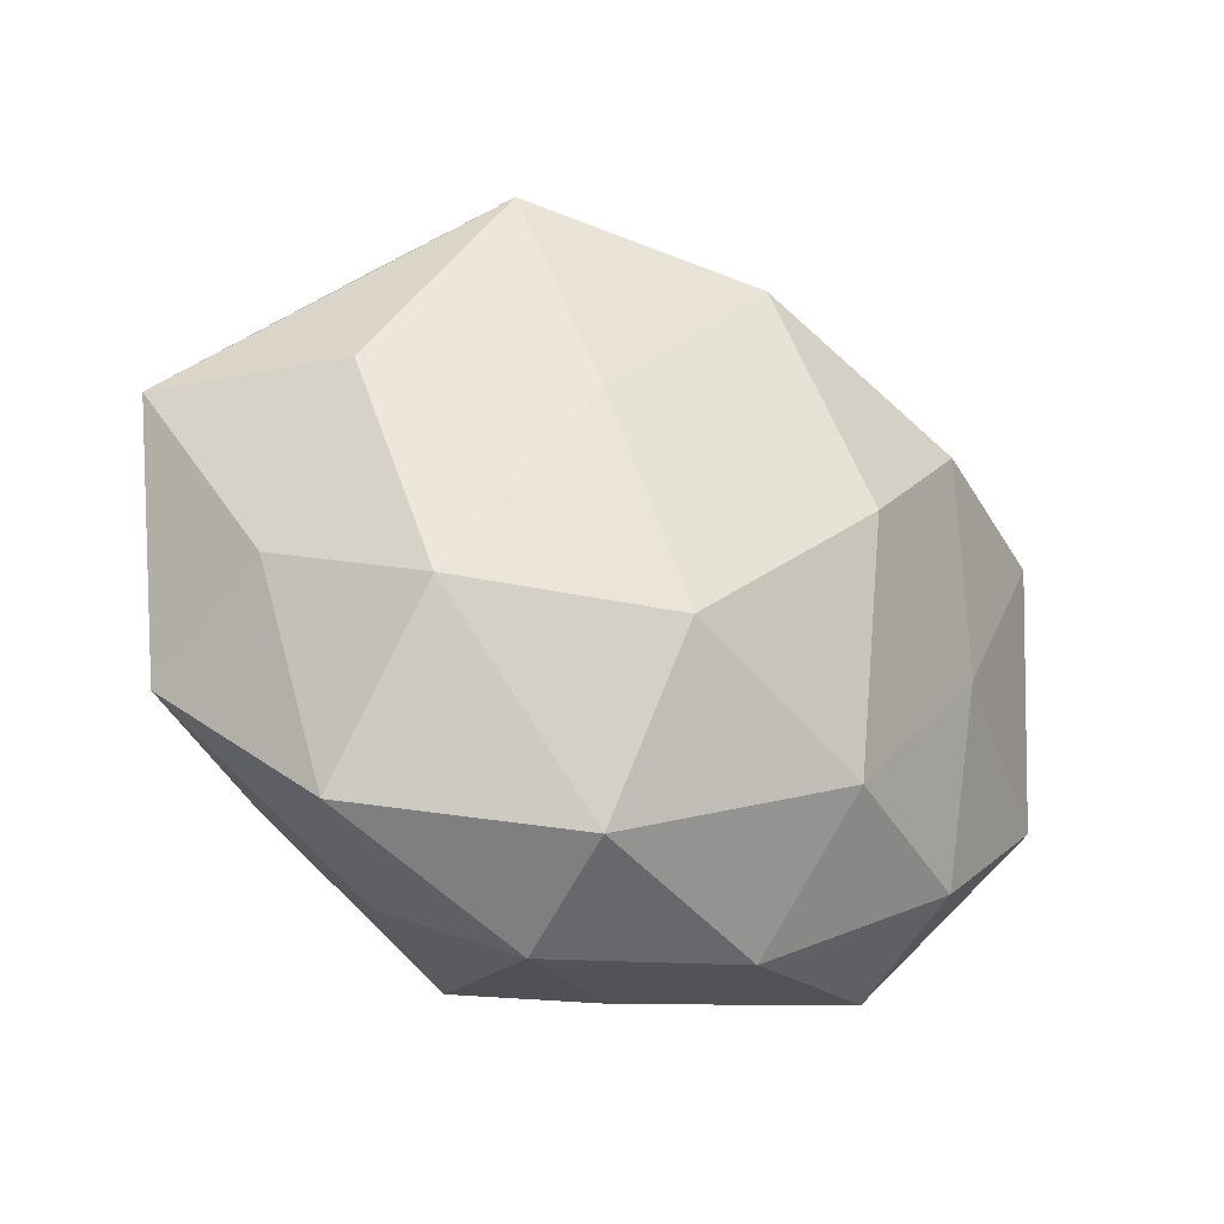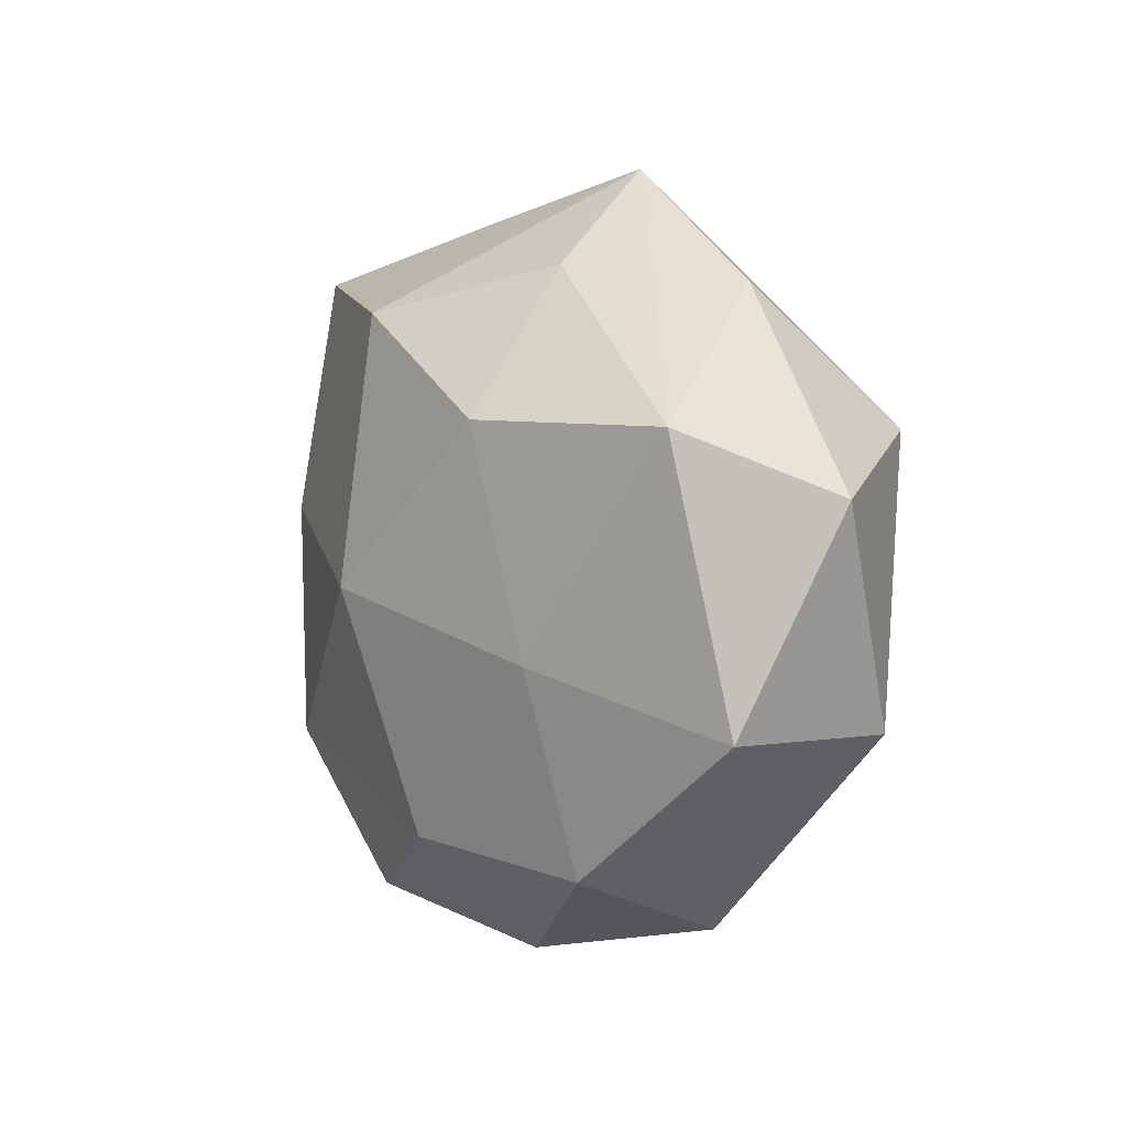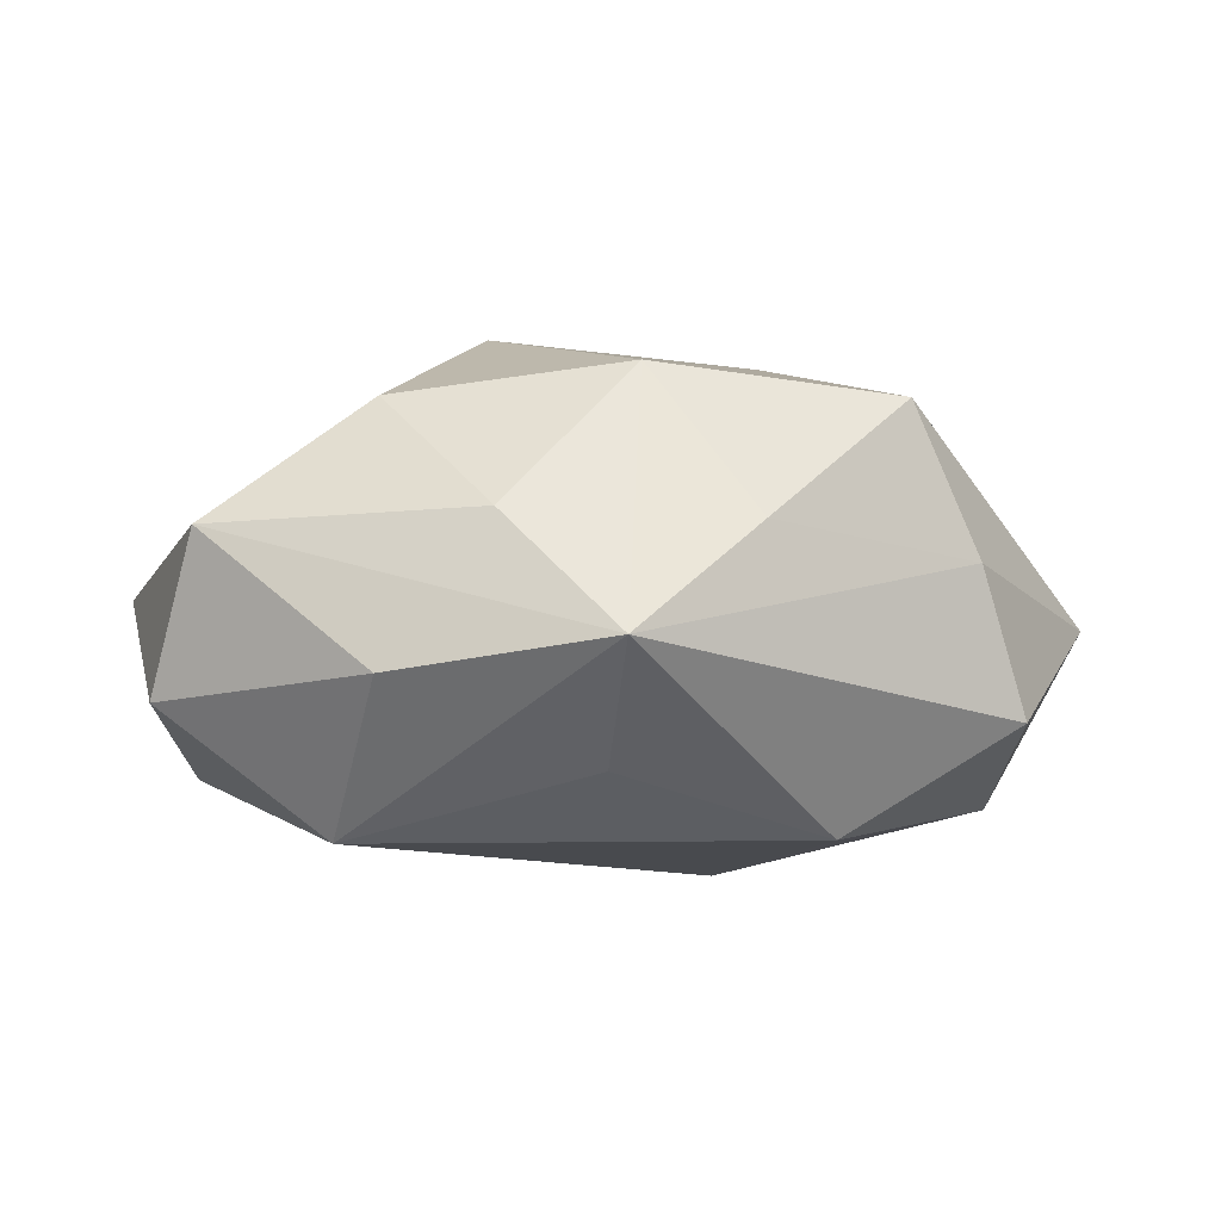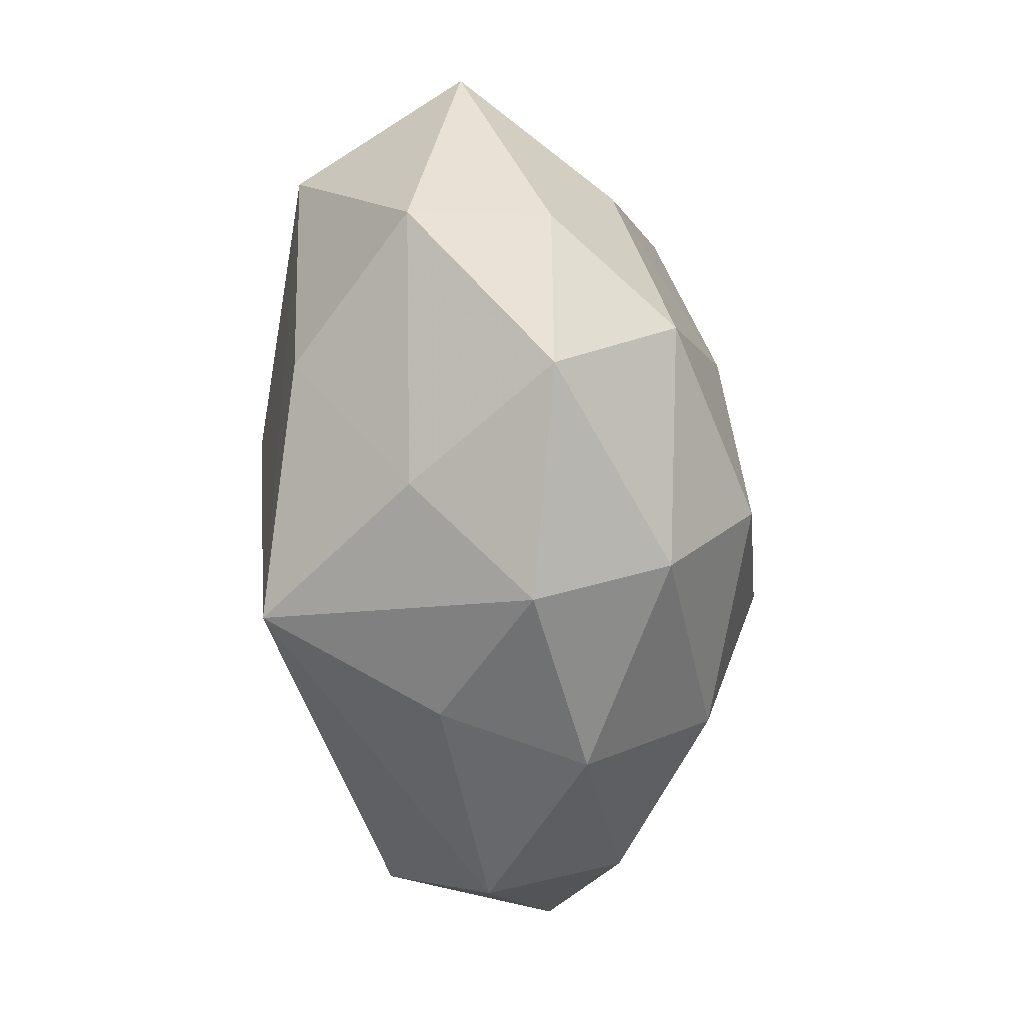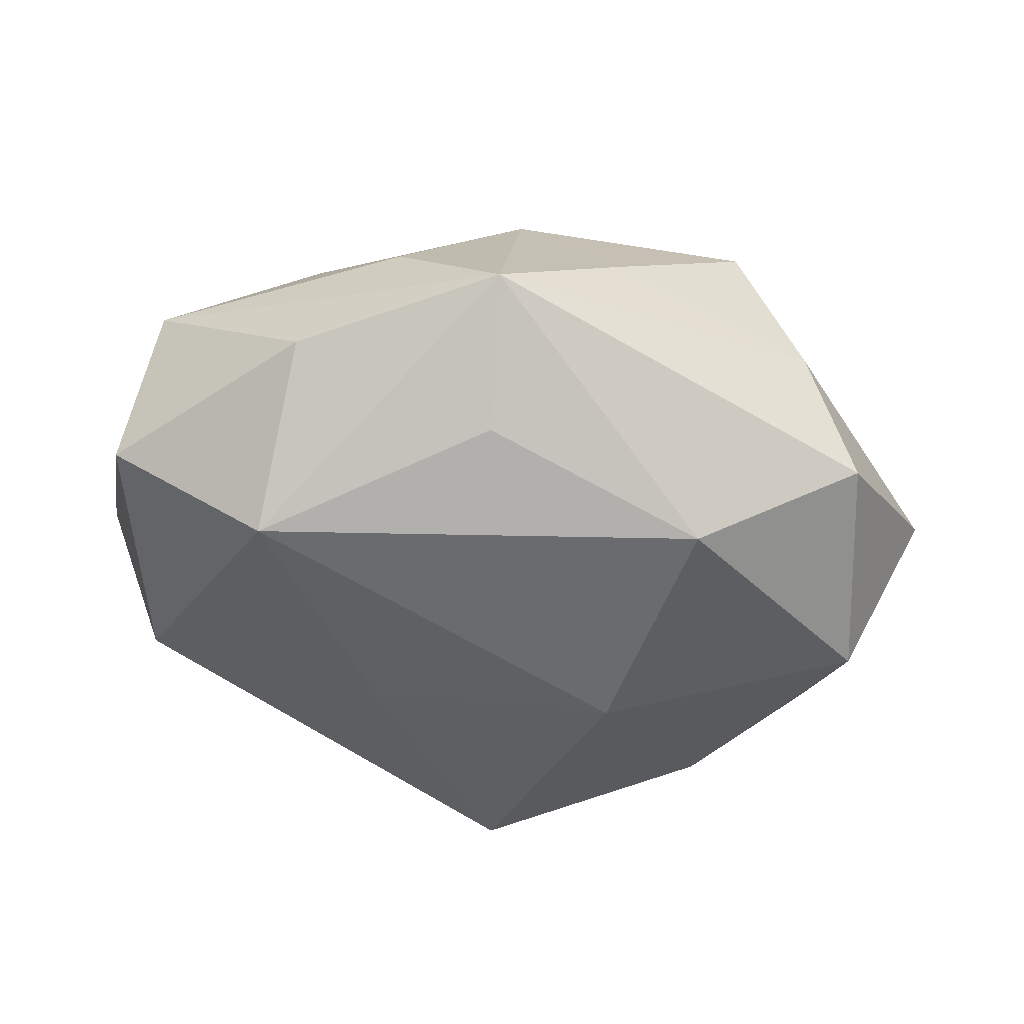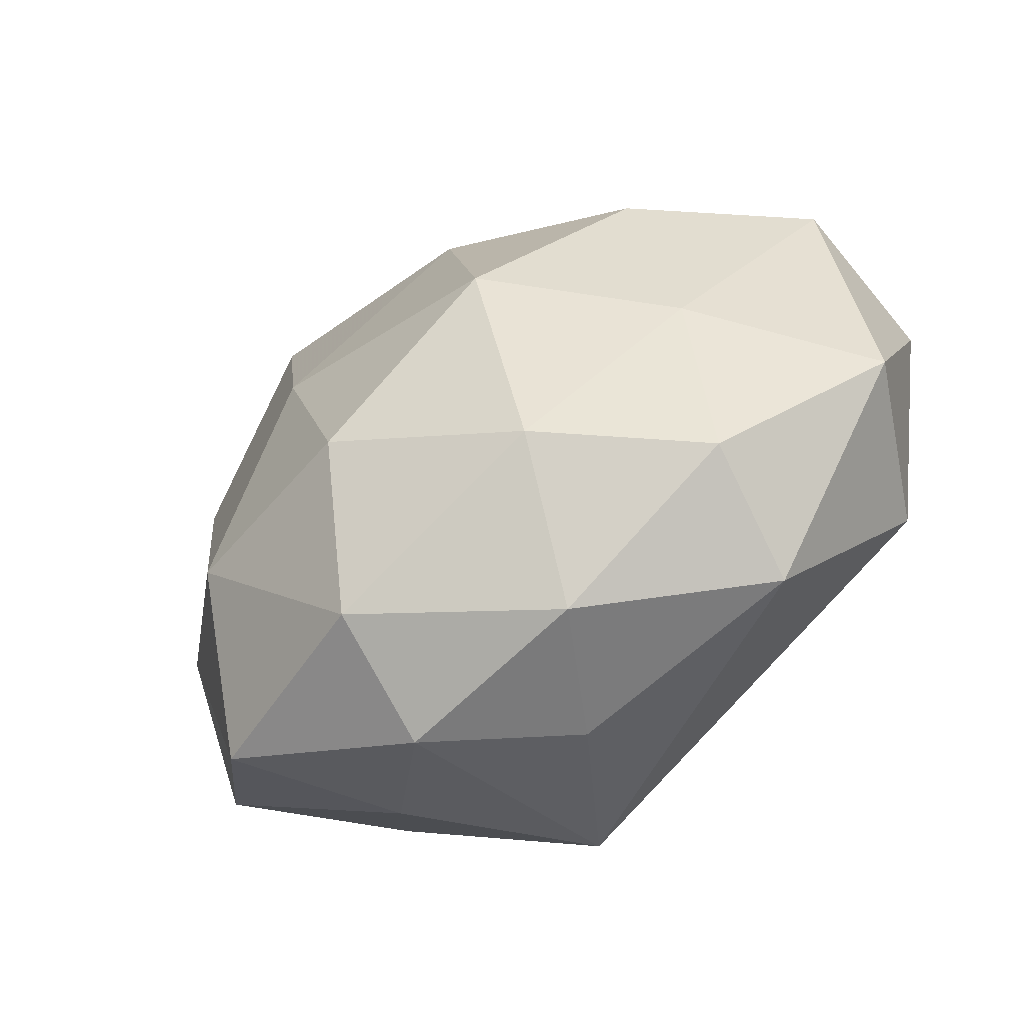
<metadata>
{"format":"obj","ext":"obj","renderer":"f3d","projection":"perspective","resolution":1024,"background":"white","views":[{"elev":-32.9,"azim":-28.1,"up":"+Y"},{"elev":4.3,"azim":70.4,"up":"+Y"},{"elev":-2.9,"azim":162.3,"up":"+Z"},{"elev":-64.1,"azim":-85.6,"up":"+Y"},{"elev":-42.9,"azim":166.2,"up":"+Z"},{"elev":-58.9,"azim":32.7,"up":"+Y"}]}
</metadata>
<code>
v -0.02115 0.02281 0.003523
v -0.03645 0.008698 -0.0006351
v -0.02525 0.02152 -0.007939
v 0.008208 0.031 -0.002272
v -0.02561 0.007569 0.01134
v 0.006838 0.02237 -0.01128
v -0.004812 -0.01216 0.02064
v 0.002942 -0.0274 -0.004905
v -0.007518 -0.02541 0.01343
v -0.01569 0.02284 0.01524
v 0.01044 -0.005381 -0.01784
v 0.03511 -0.009001 0.001506
v 0.003659 0.02011 0.01746
v -0.01137 0.01906 -0.0163
v 0.007985 -0.02793 0.006042
v 0.02311 0.02205 -0.004712
v -0.02081 -0.01081 0.01533
v 0.03593 0.00727 -0.006539
v -0.00397 -0.02272 -0.01818
v 0.02365 0.01157 -0.01642
v 0.02985 -0.00951 -0.01222
v 0.02278 -0.02 0.008018
v -0.03235 -0.01225 -0.004634
v -0.01513 -0.02405 -0.005677
v 0.01519 0.02343 0.006598
v -0.0108 0.004929 0.01945
v -0.02969 0.005133 -0.01463
v -0.009027 -0.0007463 -0.01978
v 0.01059 -0.01832 0.01601
v 0.02314 -0.004568 0.0122
v -0.02933 -0.006529 0.006174
v 0.03378 0.01212 0.005766
v -0.02093 -0.01326 -0.01451
v 0.02069 0.01244 0.01523
v -0.007662 -0.02971 0.003016
v 0.02193 -0.02427 -0.002718
v 0.009431 0.0001183 0.02151
v -0.00296 0.02728 0.005922
v -0.02378 -0.02338 0.005783
f 9 17 39
f 1 2 10
f 23 2 27
f 10 2 5
f 14 4 6
f 24 39 23
f 31 39 17
f 17 5 31
f 31 5 2
f 31 2 23
f 23 39 31
f 7 17 9
f 13 37 34
f 34 25 13
f 13 25 4
f 14 27 3
f 3 27 2
f 2 1 3
f 3 4 14
f 3 1 4
f 22 12 30
f 34 37 30
f 18 12 21
f 39 24 35
f 8 15 35
f 9 39 35
f 35 15 9
f 8 35 19
f 19 35 24
f 37 7 29
f 22 30 29
f 29 30 37
f 29 7 9
f 9 15 29
f 29 15 22
f 26 7 37
f 26 13 10
f 37 13 26
f 17 7 26
f 10 5 26
f 26 5 17
f 10 13 38
f 38 13 4
f 38 1 10
f 4 1 38
f 22 15 36
f 36 15 8
f 21 12 36
f 36 12 22
f 36 19 21
f 8 19 36
f 4 25 32
f 32 25 34
f 12 18 32
f 34 30 32
f 32 30 12
f 20 6 4
f 14 6 20
f 20 18 21
f 33 24 23
f 33 19 24
f 23 27 33
f 27 19 33
f 28 27 14
f 28 19 27
f 14 20 28
f 4 32 16
f 16 32 18
f 16 20 4
f 18 20 16
f 19 28 11
f 11 28 20
f 21 19 11
f 11 20 21

</code>
